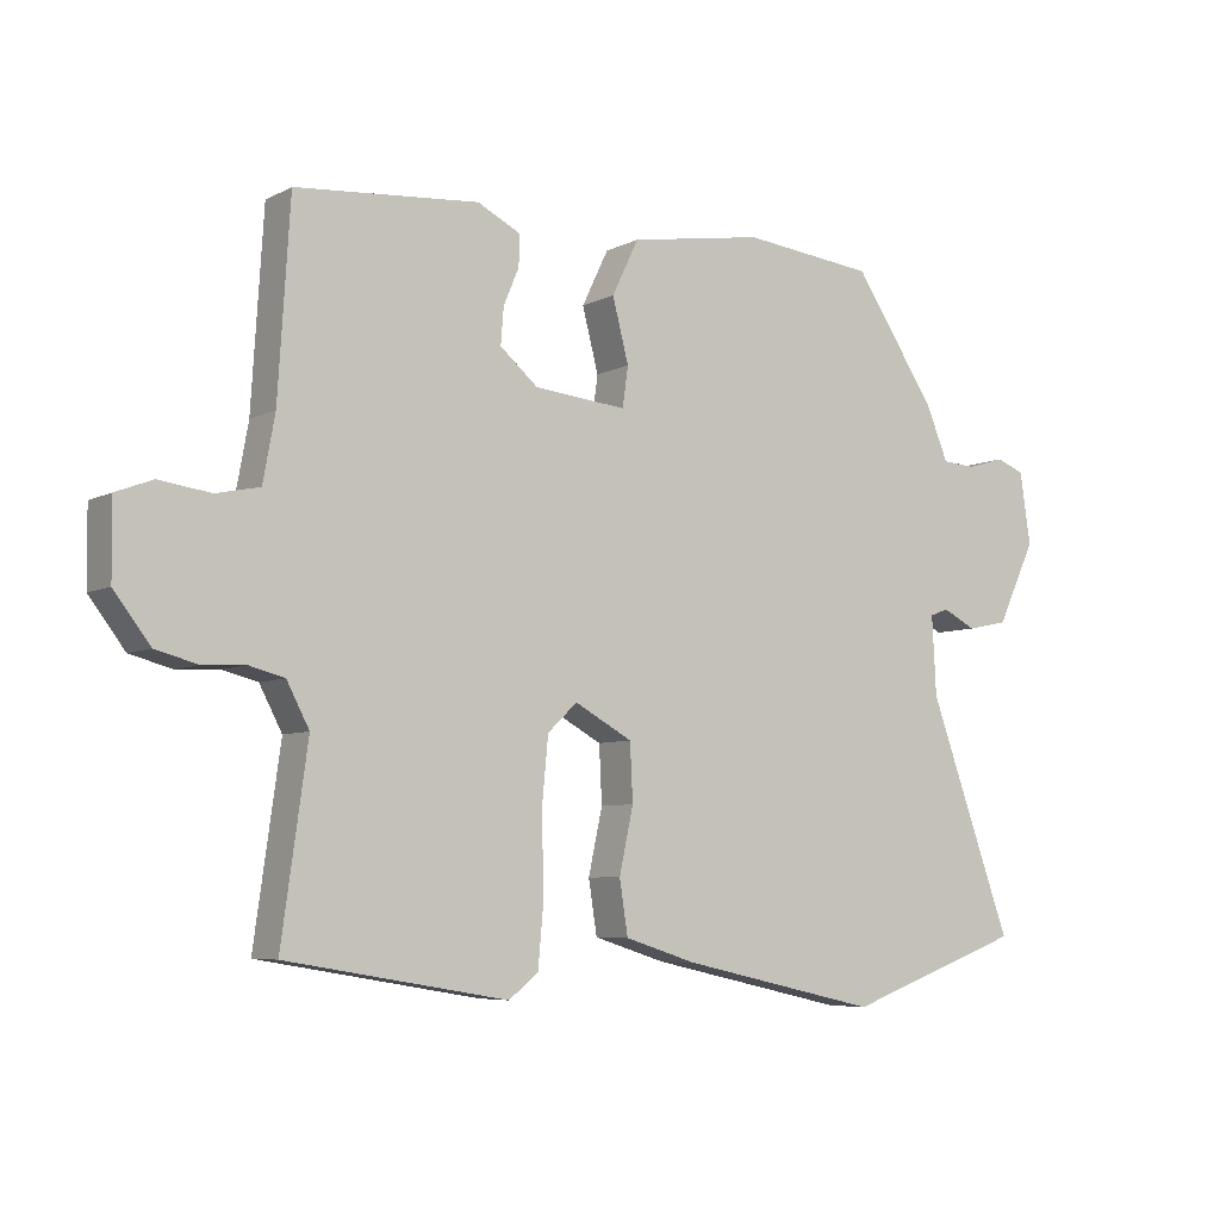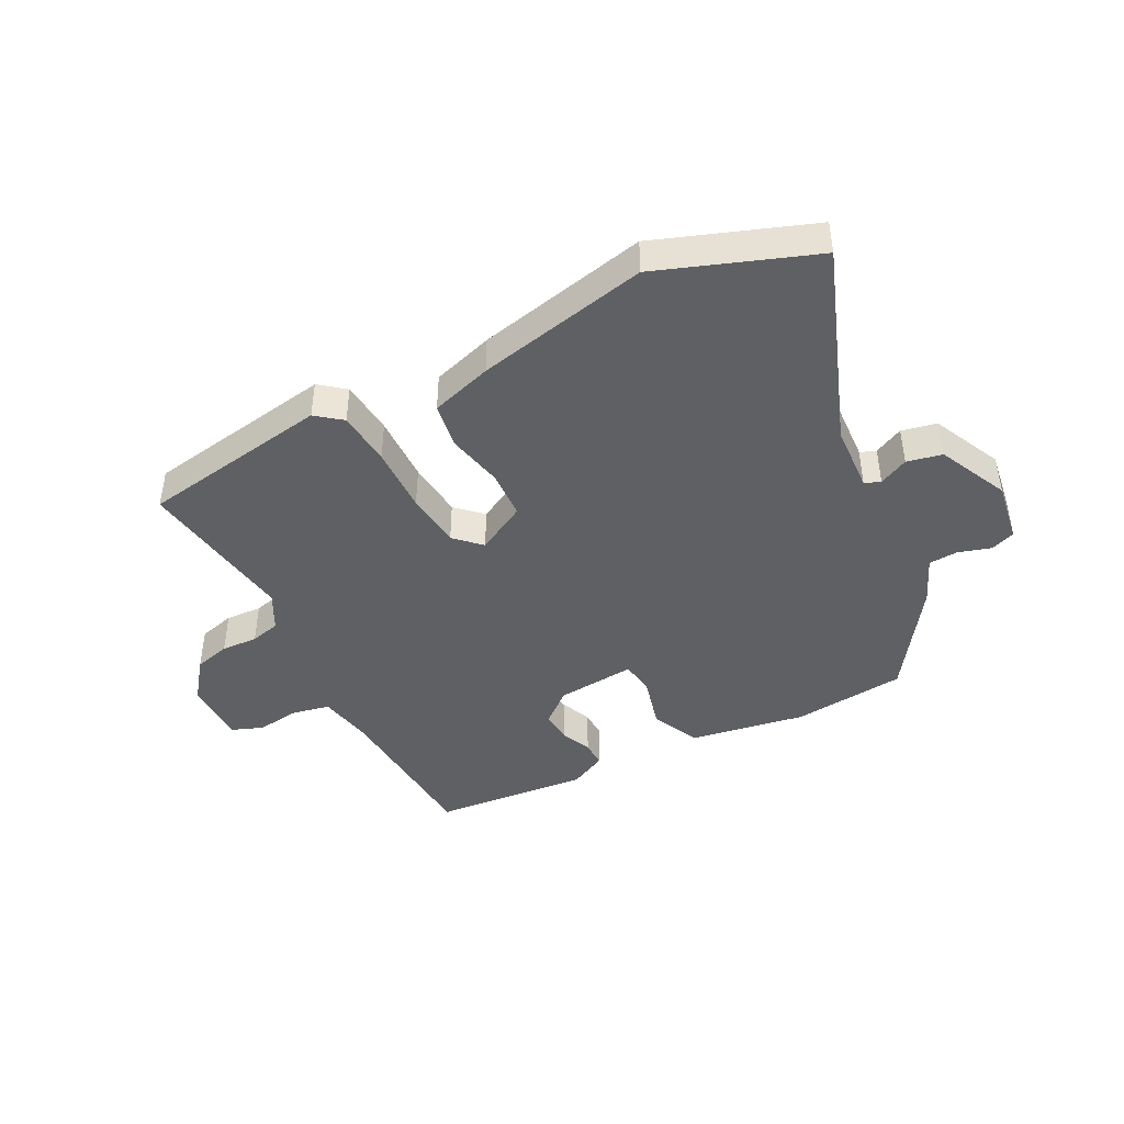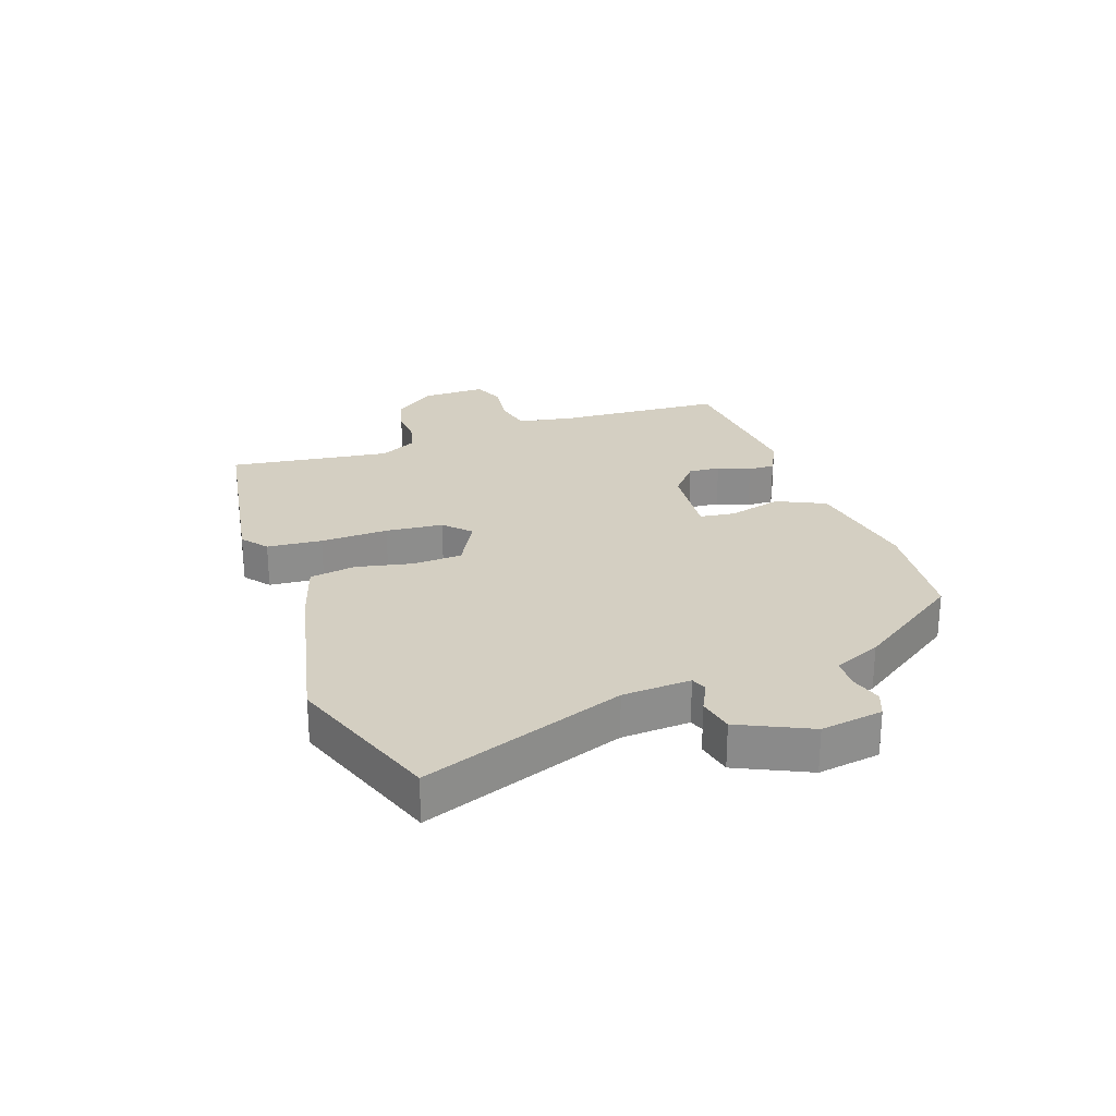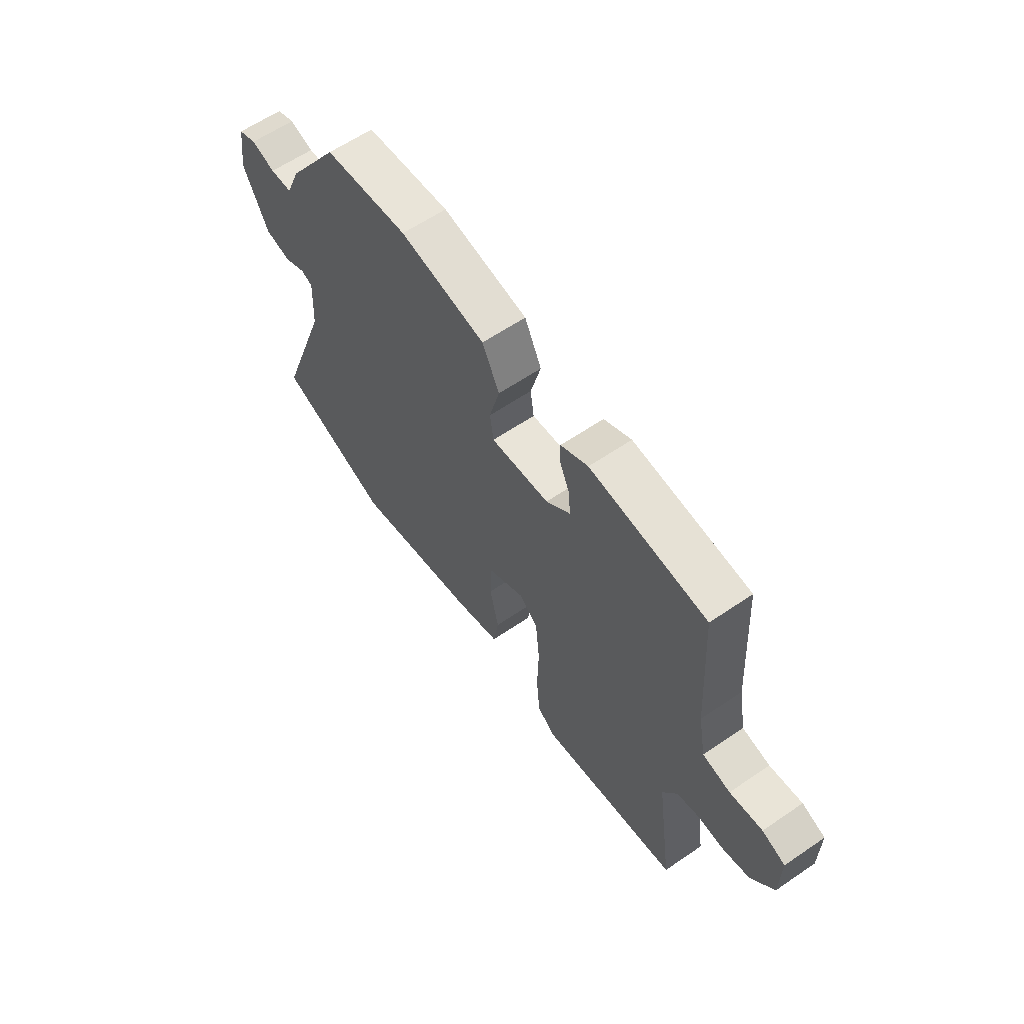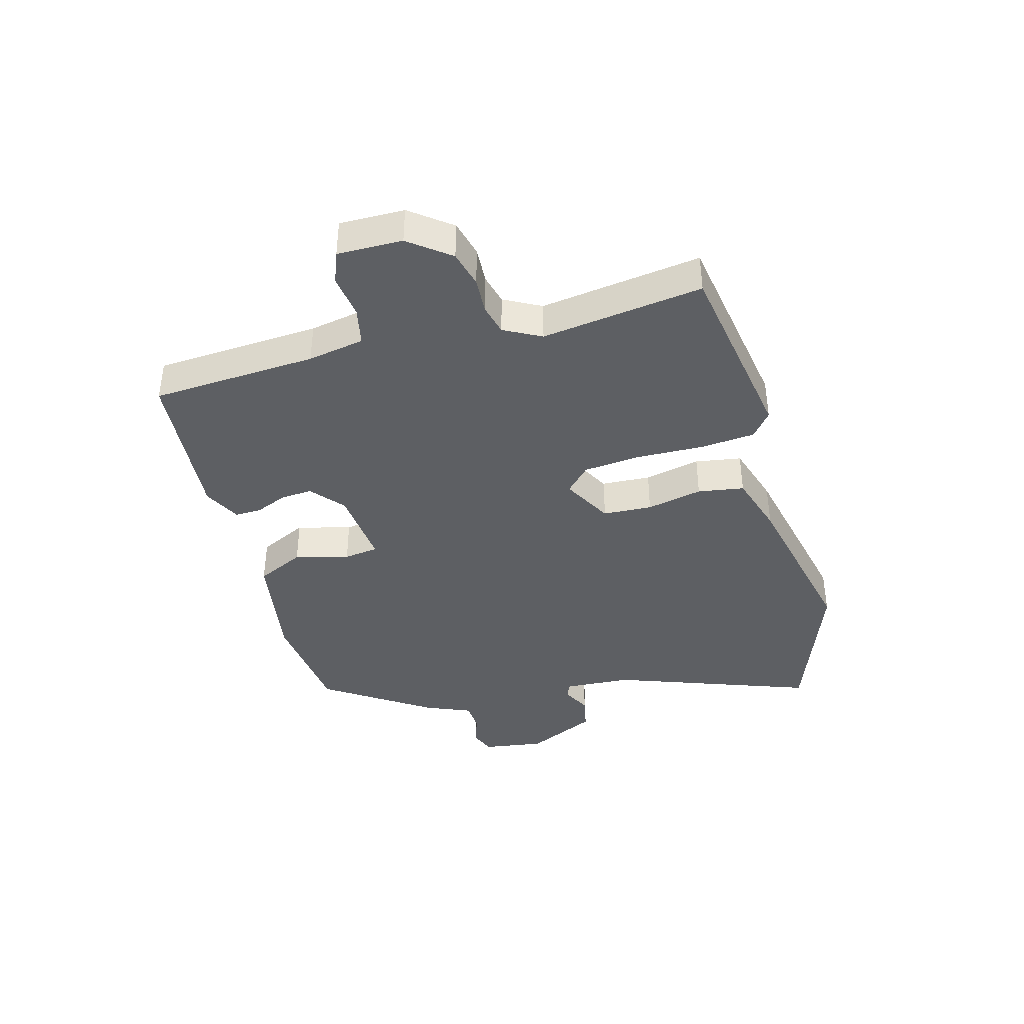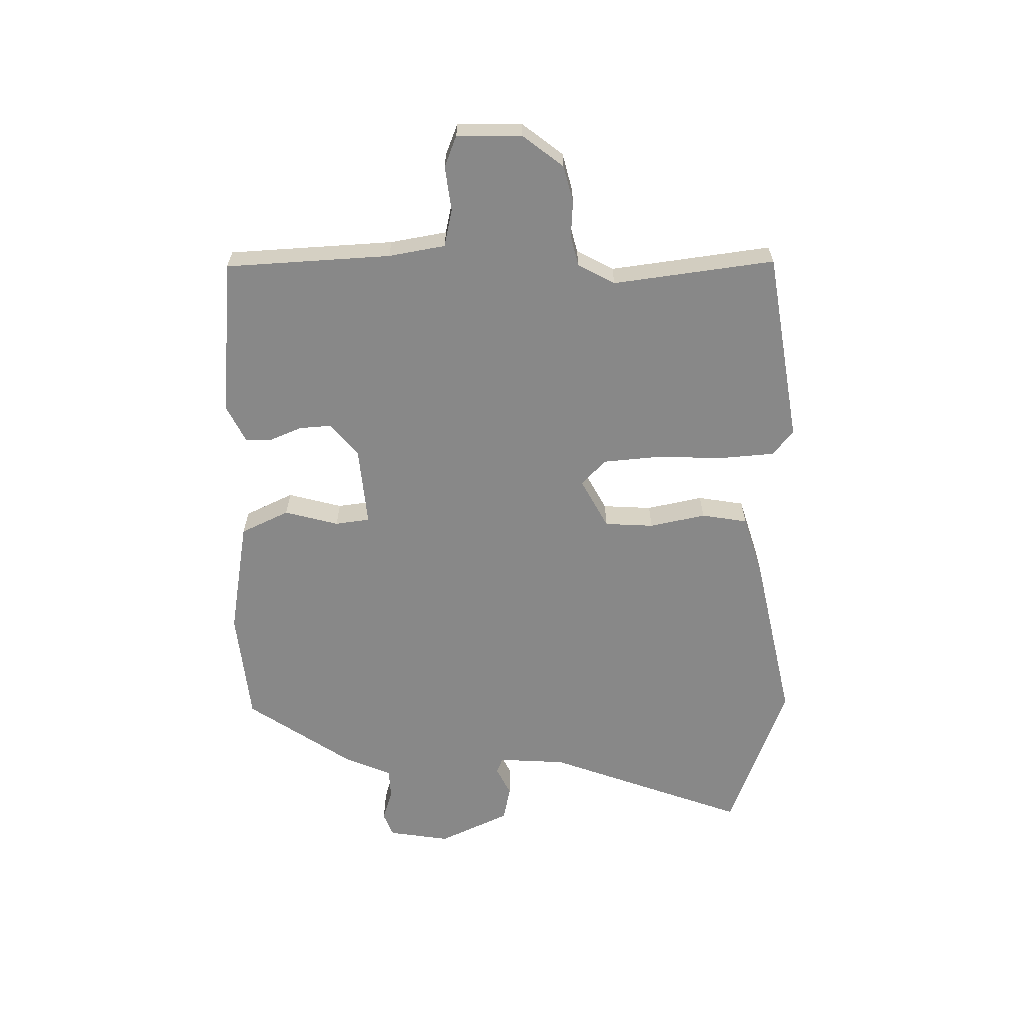
<metadata>
{"format":"obj","ext":"obj","renderer":"f3d","projection":"perspective","resolution":1024,"background":"white","views":[{"elev":-6.3,"azim":145.7,"up":"+Z"},{"elev":-43.3,"azim":-152.9,"up":"+Y"},{"elev":25.6,"azim":-109.5,"up":"+Y"},{"elev":61.4,"azim":55.2,"up":"+Z"},{"elev":-39.8,"azim":105.2,"up":"+Y"},{"elev":-62.7,"azim":90.3,"up":"+Y"}]}
</metadata>
<code>
v 0.5 0.07 0.441
v 0.517 0.07 0.169
v 0.534 0.07 0.076
v 0.596 0.07 0.063
v 0.669 0.07 0.073
v 0.721 0.07 0.053
v 0.72 0.07 -0.054
v 0.669 0.07 -0.121
v 0.609 0.07 -0.137
v 0.549 0.07 -0.134
v 0.499 0.07 -0.147
v 0.467 0.07 -0.208
v 0.504 0.07 -0.473
v 0.19 0.07 -0.526
v 0.148 0.07 -0.493
v 0.14 0.07 -0.403
v 0.143 0.07 -0.292
v 0.134 0.07 -0.198
v 0.092 0.07 -0.158
v 0.01 0.07 -0.203
v 0.006 0.07 -0.284
v 0.026 0.07 -0.376
v 0.014 0.07 -0.452
v -0.087 0.07 -0.484
v -0.37 0.07 -0.547
v -0.625 0.07 -0.455
v -0.506 0.07 -0.124
v -0.5 0.07 -0.012
v -0.526 0.07 -0.002
v -0.574 0.07 -0.026
v -0.632 0.07 -0.014
v -0.687 0.07 0.102
v -0.672 0.07 0.204
v -0.632 0.07 0.22
v -0.579 0.07 0.204
v -0.53 0.07 0.207
v -0.498 0.07 0.284
v -0.381 0.07 0.459
v -0.193 0.07 0.48
v -0.002 0.07 0.449
v 0.036 0.07 0.37
v 0.013 0.07 0.281
v 0.021 0.07 0.224
v 0.152 0.07 0.237
v 0.206 0.07 0.283
v 0.202 0.07 0.335
v 0.18 0.07 0.387
v 0.179 0.07 0.431
v 0.24 0.07 0.462
v 0.5 0 0.441
v 0.517 0 0.169
v 0.534 0 0.076
v 0.596 0 0.063
v 0.669 0 0.073
v 0.721 0 0.053
v 0.72 0 -0.054
v 0.669 0 -0.121
v 0.609 0 -0.137
v 0.549 0 -0.134
v 0.499 0 -0.147
v 0.467 0 -0.208
v 0.504 0 -0.473
v 0.19 0 -0.526
v 0.148 0 -0.493
v 0.14 0 -0.403
v 0.143 0 -0.292
v 0.134 0 -0.198
v 0.092 0 -0.158
v 0.01 0 -0.203
v 0.006 0 -0.284
v 0.026 0 -0.376
v 0.014 0 -0.452
v -0.087 0 -0.484
v -0.37 0 -0.547
v -0.625 0 -0.455
v -0.506 0 -0.124
v -0.5 0 -0.012
v -0.526 0 -0.002
v -0.574 0 -0.026
v -0.632 0 -0.014
v -0.687 0 0.102
v -0.672 0 0.204
v -0.632 0 0.22
v -0.579 0 0.204
v -0.53 0 0.207
v -0.498 0 0.284
v -0.381 0 0.459
v -0.193 0 0.48
v -0.002 0 0.449
v 0.036 0 0.37
v 0.013 0 0.281
v 0.021 0 0.224
v 0.152 0 0.237
v 0.206 0 0.283
v 0.202 0 0.335
v 0.18 0 0.387
v 0.179 0 0.431
v 0.24 0 0.462
f 46 47 48 49
f 45 46 49 1
f 44 45 1 2
f 43 44 2 3
f 39 40 41 42
f 39 42 43
f 36 37 38 39
f 36 39 43
f 35 36 43 3
f 33 34 35
f 29 30 31 32
f 28 29 32 33
f 24 25 26 27
f 24 27 28
f 21 22 23 24
f 20 21 24 28
f 19 20 28 33
f 14 15 16 17
f 12 13 14 17
f 11 12 17 18
f 10 11 18 19
f 8 9 10
f 4 5 6 7
f 10 19 33 35
f 7 8 10 35
f 3 4 7 35
f 98 97 96 95
f 50 98 95 94
f 51 50 94 93
f 52 51 93 92
f 91 90 89 88
f 92 91 88
f 88 87 86 85
f 92 88 85
f 52 92 85 84
f 84 83 82
f 81 80 79 78
f 82 81 78 77
f 76 75 74 73
f 77 76 73
f 73 72 71 70
f 77 73 70 69
f 82 77 69 68
f 66 65 64 63
f 66 63 62 61
f 67 66 61 60
f 68 67 60 59
f 59 58 57
f 56 55 54 53
f 84 82 68 59
f 84 59 57 56
f 84 56 53 52
f 1 50 51 2
f 2 51 52 3
f 3 52 53 4
f 4 53 54 5
f 5 54 55 6
f 6 55 56 7
f 7 56 57 8
f 8 57 58 9
f 9 58 59 10
f 10 59 60 11
f 11 60 61 12
f 12 61 62 13
f 13 62 63 14
f 14 63 64 15
f 15 64 65 16
f 16 65 66 17
f 17 66 67 18
f 18 67 68 19
f 19 68 69 20
f 20 69 70 21
f 21 70 71 22
f 22 71 72 23
f 23 72 73 24
f 24 73 74 25
f 25 74 75 26
f 26 75 76 27
f 27 76 77 28
f 28 77 78 29
f 29 78 79 30
f 30 79 80 31
f 31 80 81 32
f 32 81 82 33
f 33 82 83 34
f 34 83 84 35
f 35 84 85 36
f 36 85 86 37
f 37 86 87 38
f 38 87 88 39
f 39 88 89 40
f 40 89 90 41
f 41 90 91 42
f 42 91 92 43
f 43 92 93 44
f 44 93 94 45
f 45 94 95 46
f 46 95 96 47
f 47 96 97 48
f 48 97 98 49
f 49 98 50 1

</code>
